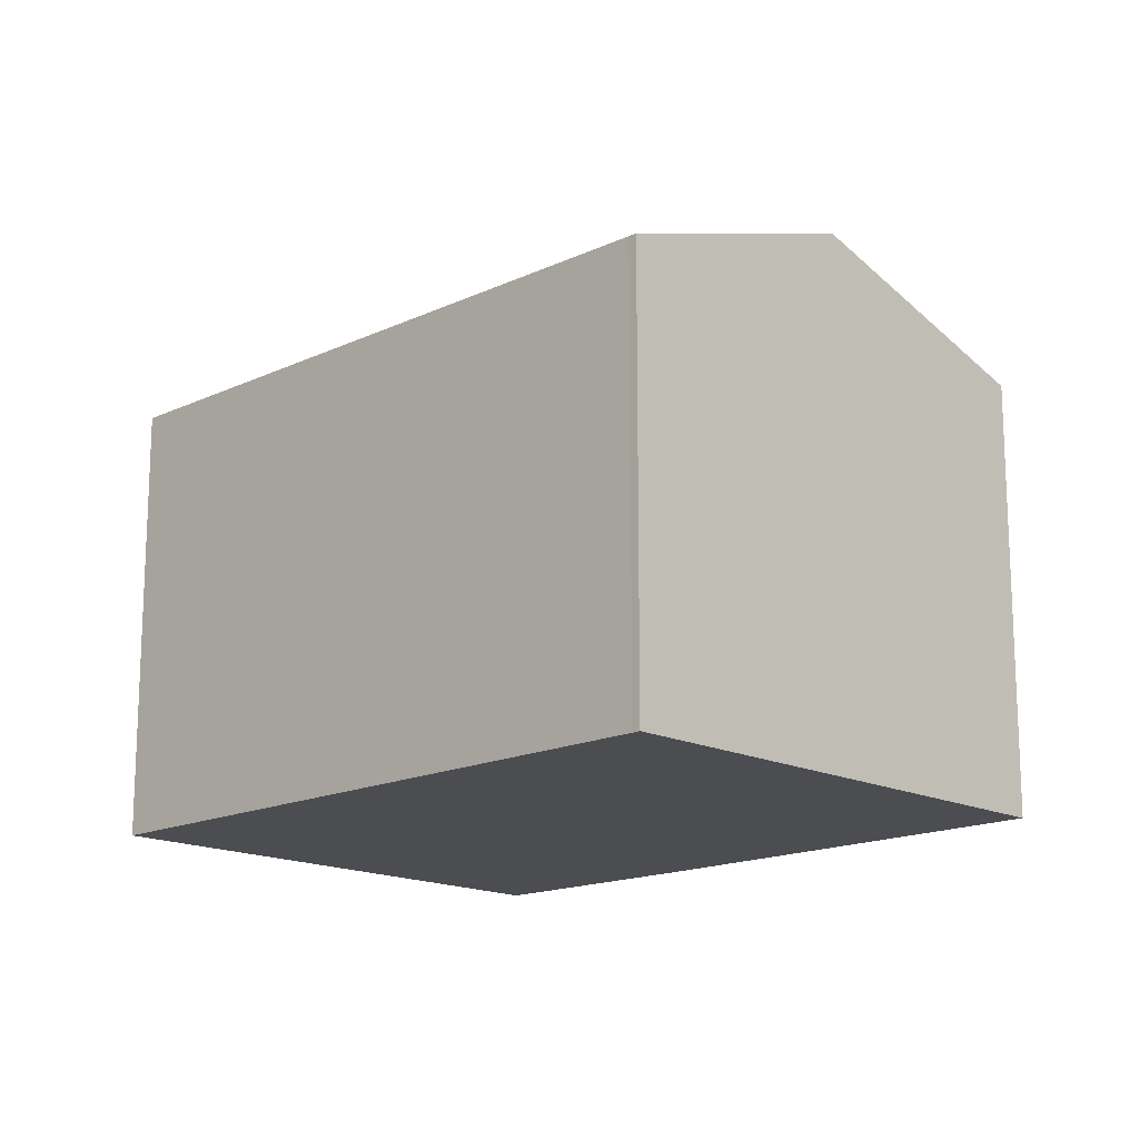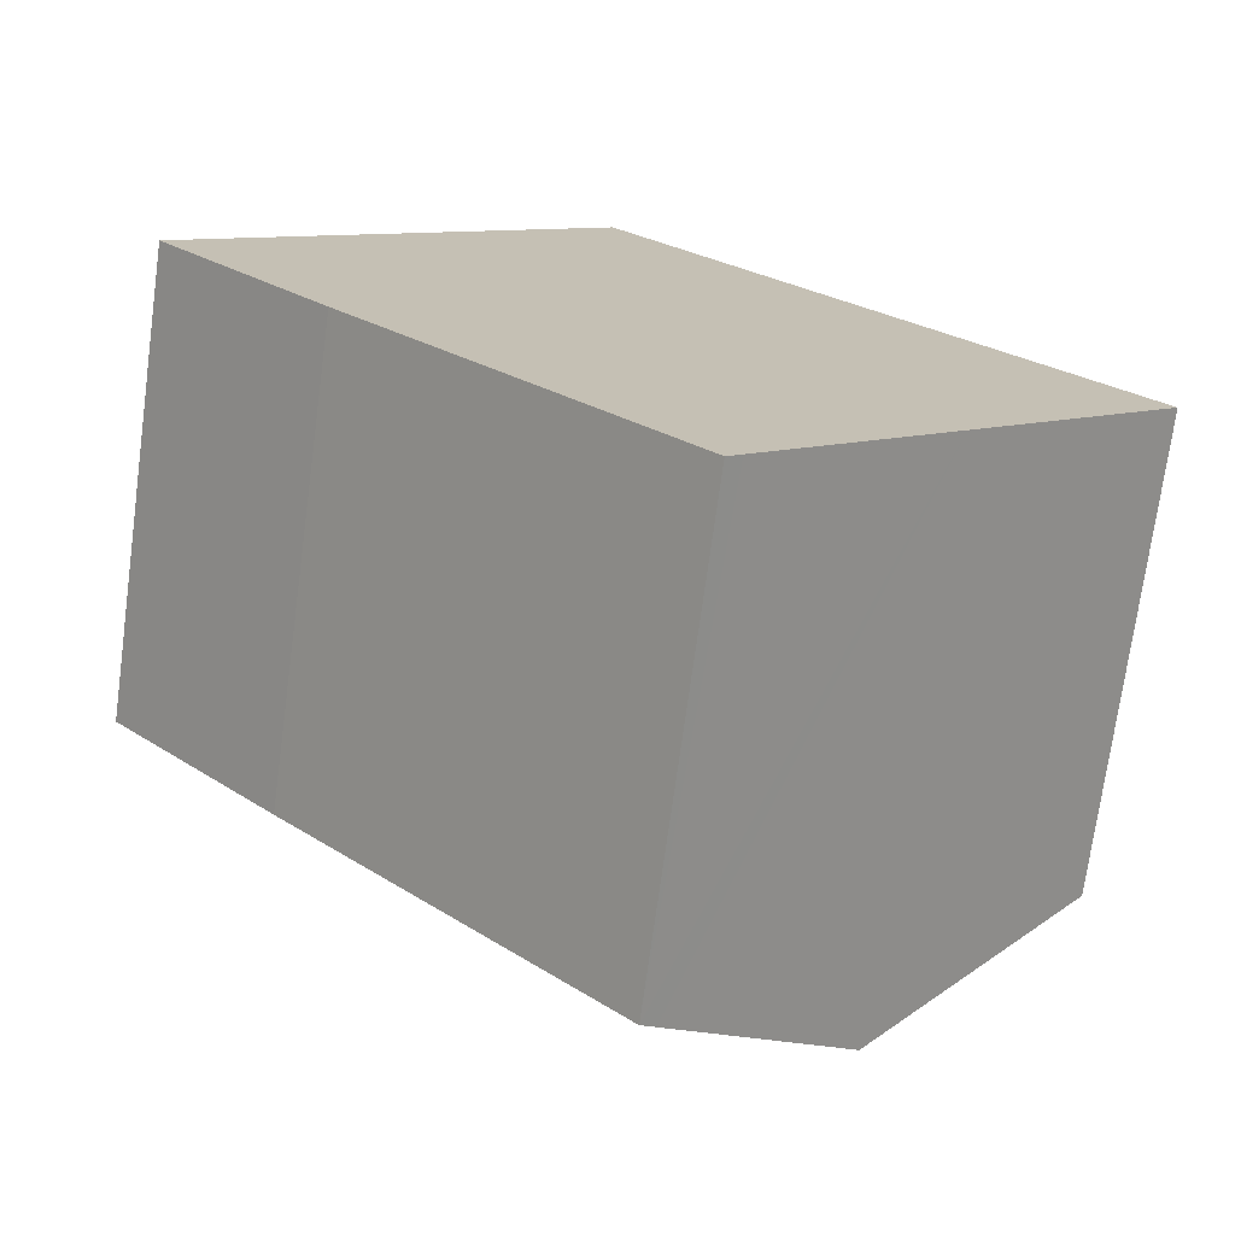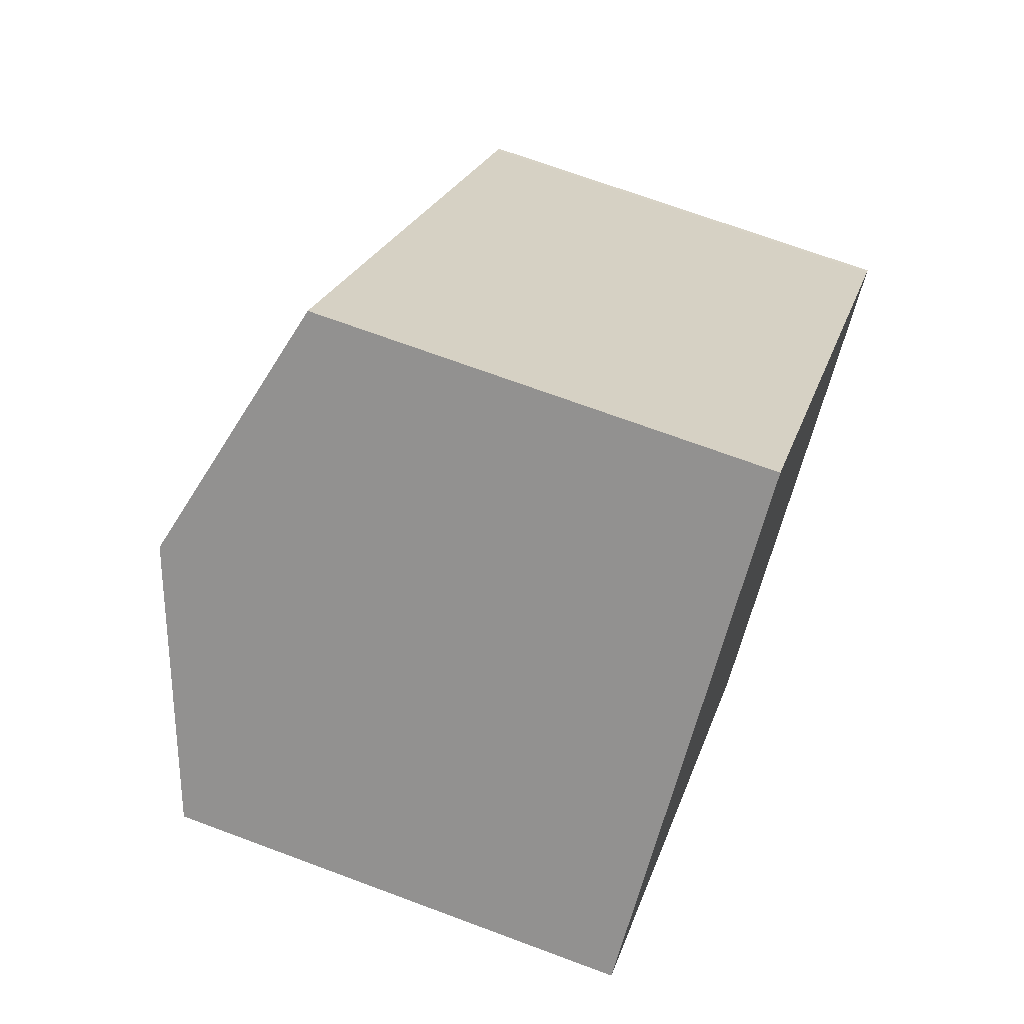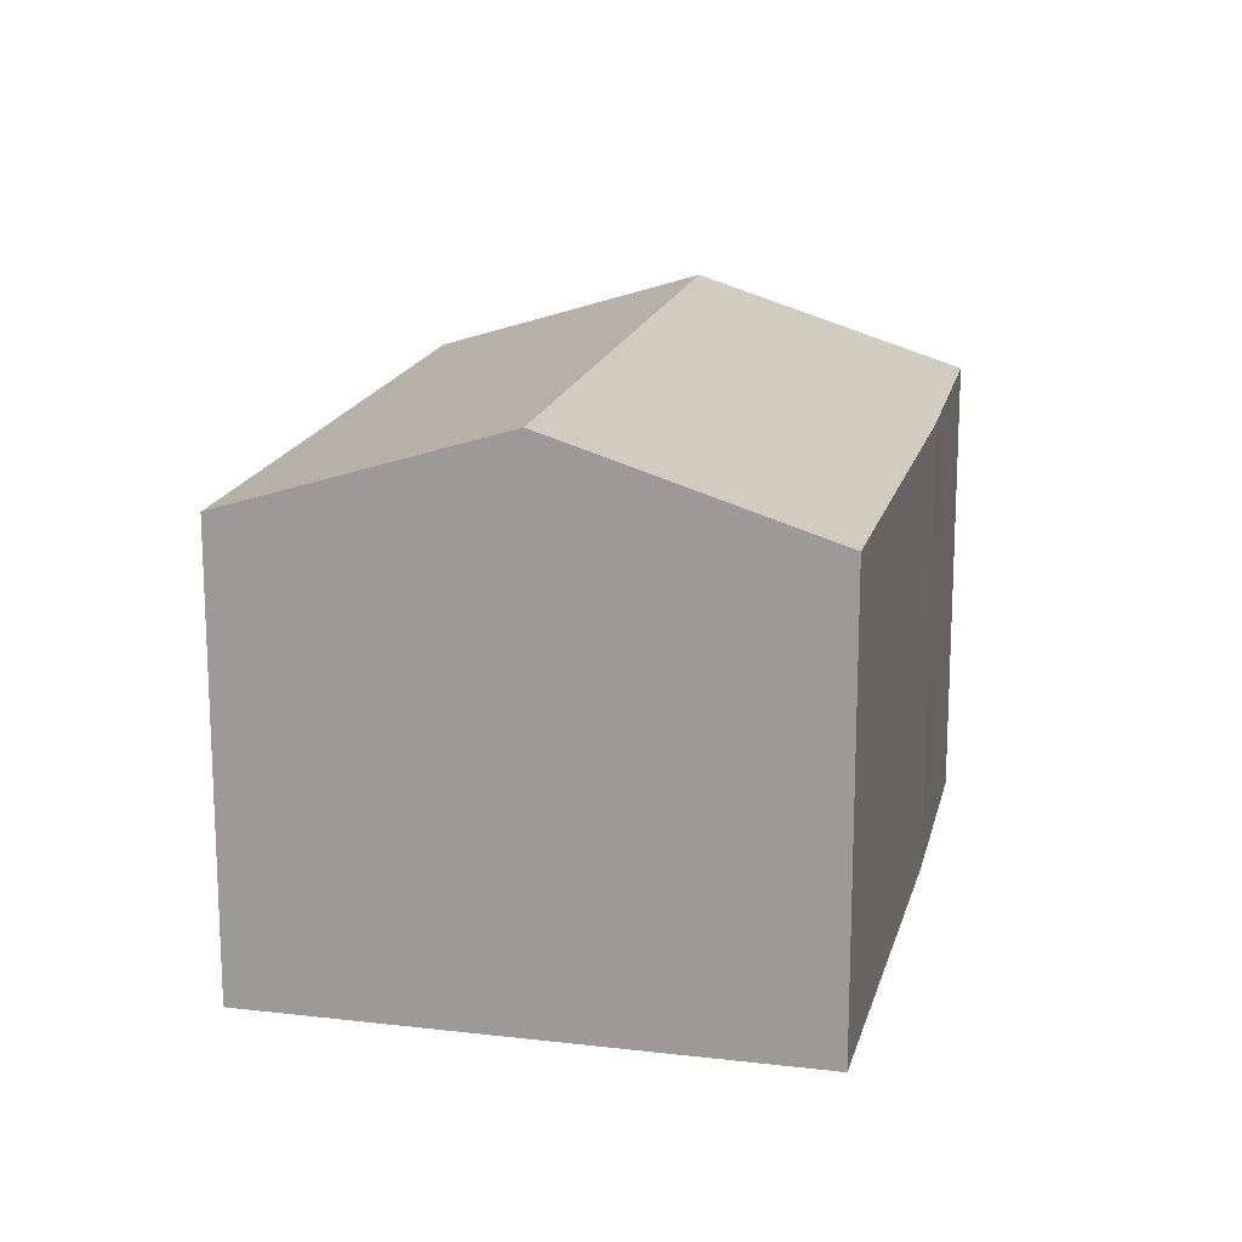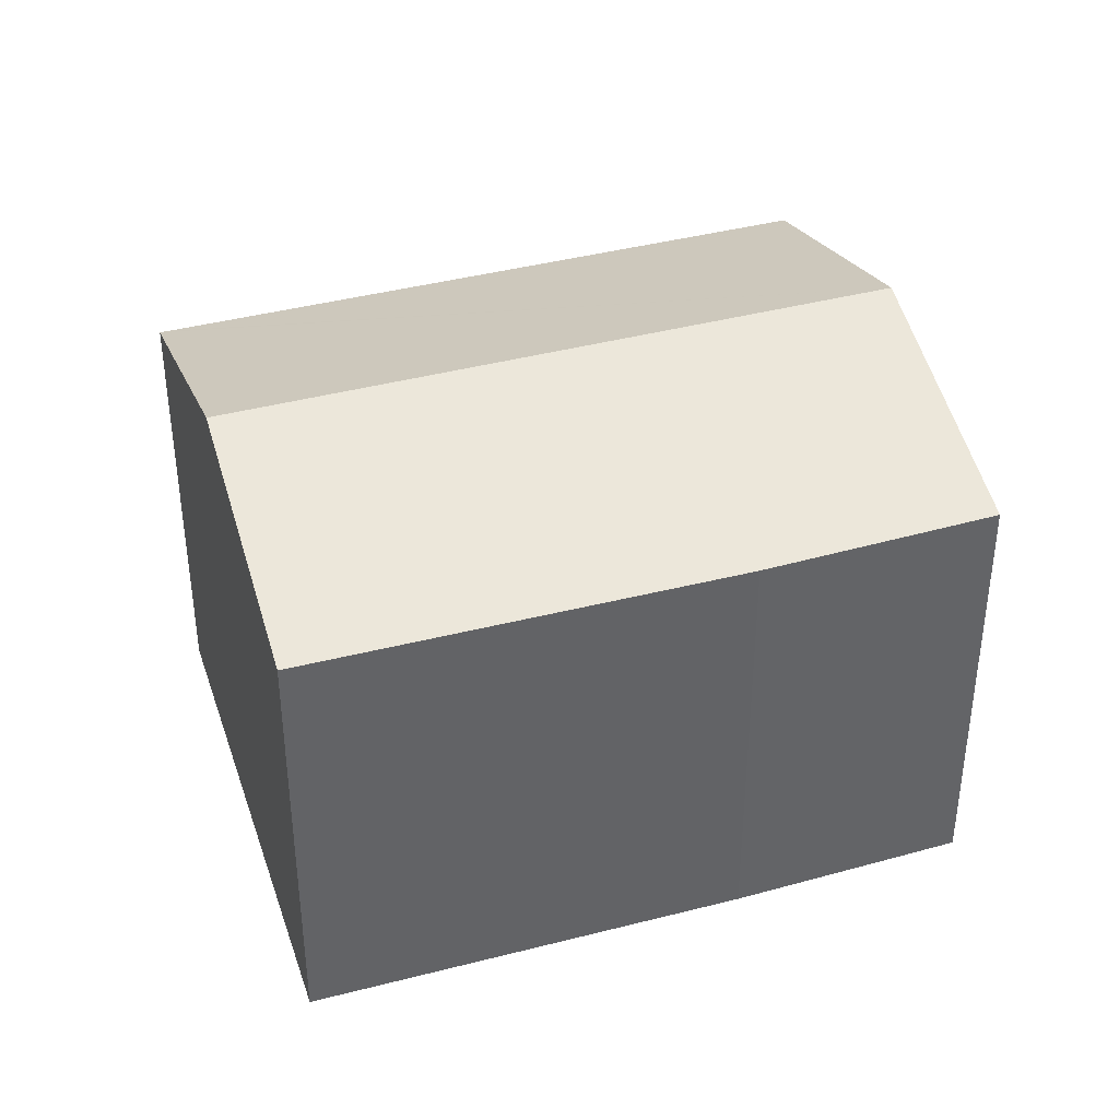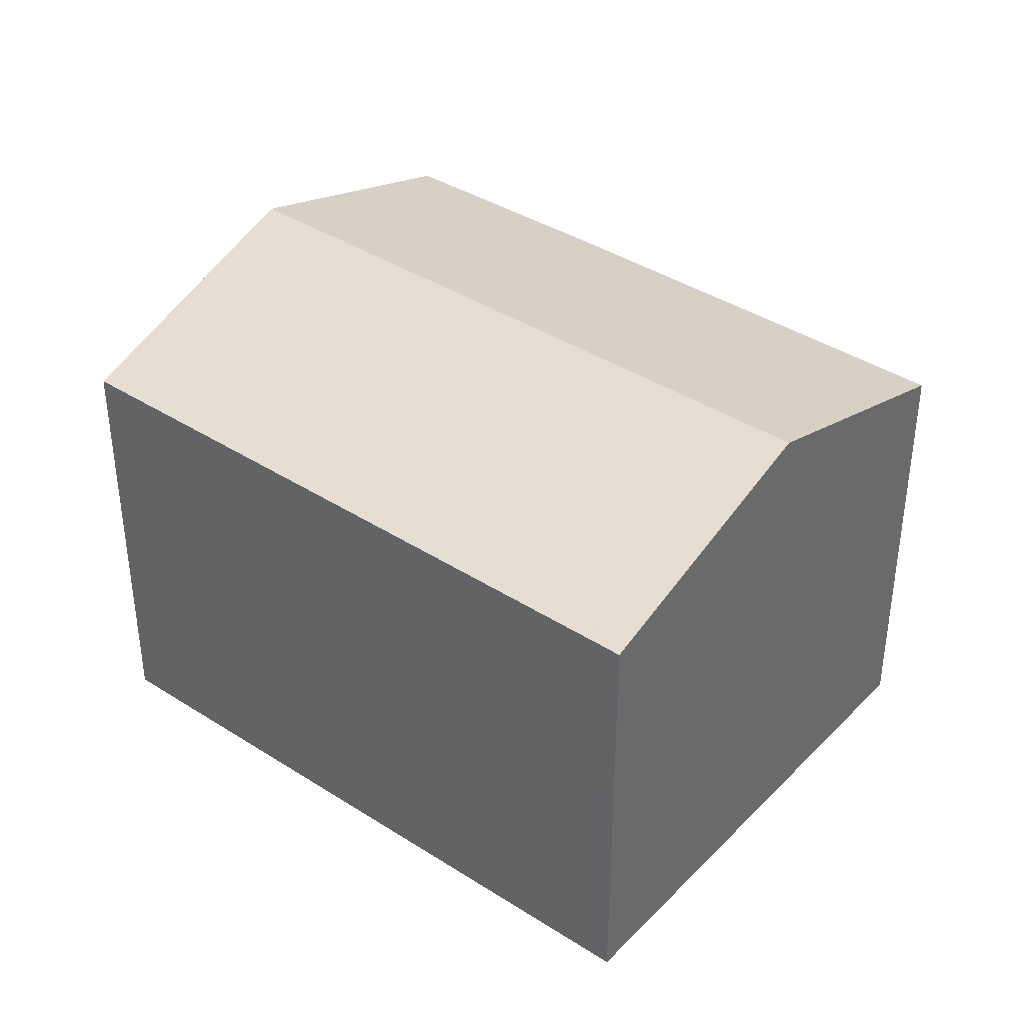
<metadata>
{"format":"obj","ext":"obj","renderer":"f3d","projection":"perspective","resolution":1024,"background":"white","views":[{"elev":-16.1,"azim":90.9,"up":"+Y"},{"elev":-72.7,"azim":-7.7,"up":"+Z"},{"elev":69.2,"azim":-69.5,"up":"+Z"},{"elev":17.2,"azim":149.8,"up":"+Y"},{"elev":40.0,"azim":-151.3,"up":"+Y"},{"elev":39.4,"azim":85.3,"up":"+Y"}]}
</metadata>
<code>
v  12.08 9.322 3.803
v  4.128 11.11 3.884
v  8.303 9.326 7.811
v  18.18 9.314 -2.664
v  18.31 9.313 -2.797
v  14.12 11.11 -6.774
v  0 9.346 5.723e-16
v  10.01 9.346 -10.68
v  3.448 9.319 -3.802
v  10.31 9.473 -10.4
v  0.473 9.548 0.445
v  0 0 0
v  0.473 -2.725e-17 0.445
v  8.303 -4.783e-16 7.811
v  4.128 -2.378e-16 3.884
v  18.18 1.631e-16 -2.664
v  12.08 -2.329e-16 3.803
v  18.31 1.713e-16 -2.797
v  14.12 4.148e-16 -6.774
v  10.31 6.366e-16 -10.4
v  10.01 6.538e-16 -10.68
v  3.448 2.328e-16 -3.802
g defaultobject
f 1 2 3
f 2 1 4
f 2 4 5
f 2 5 6
f 7 8 9
f 8 7 10
f 10 7 11
f 10 11 6
f 6 11 2
f 12 11 7
f 11 12 2
f 2 12 3
f 3 12 13
f 3 13 14
f 14 13 15
f 14 1 3
f 1 14 4
f 4 14 16
f 16 14 17
f 16 5 4
f 5 16 18
f 18 6 5
f 6 18 10
f 10 18 19
f 10 19 8
f 8 19 20
f 8 20 21
f 9 12 7
f 12 9 22
f 21 9 8
f 9 21 22
f 16 19 18
f 19 16 17
f 19 17 14
f 19 14 20
f 20 14 15
f 20 15 21
f 21 15 22
f 22 15 13
f 22 13 12

</code>
